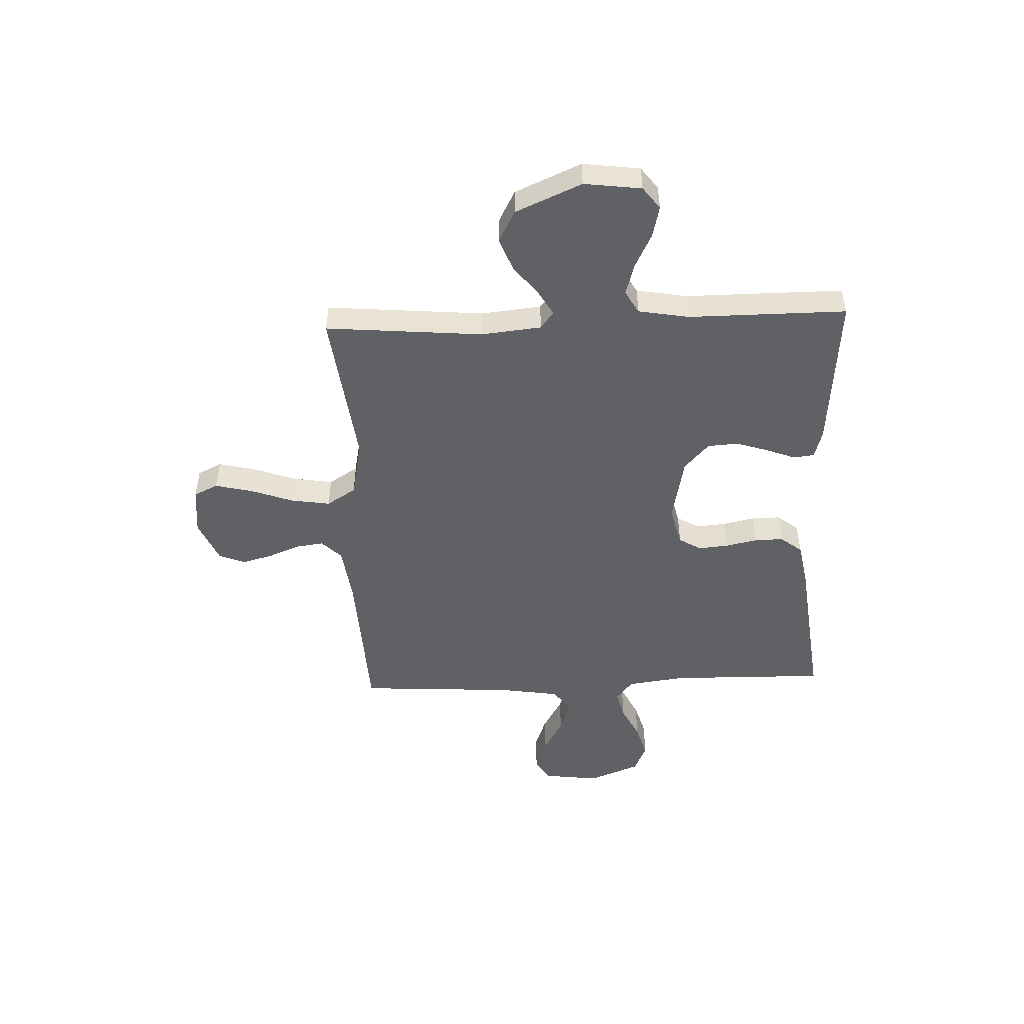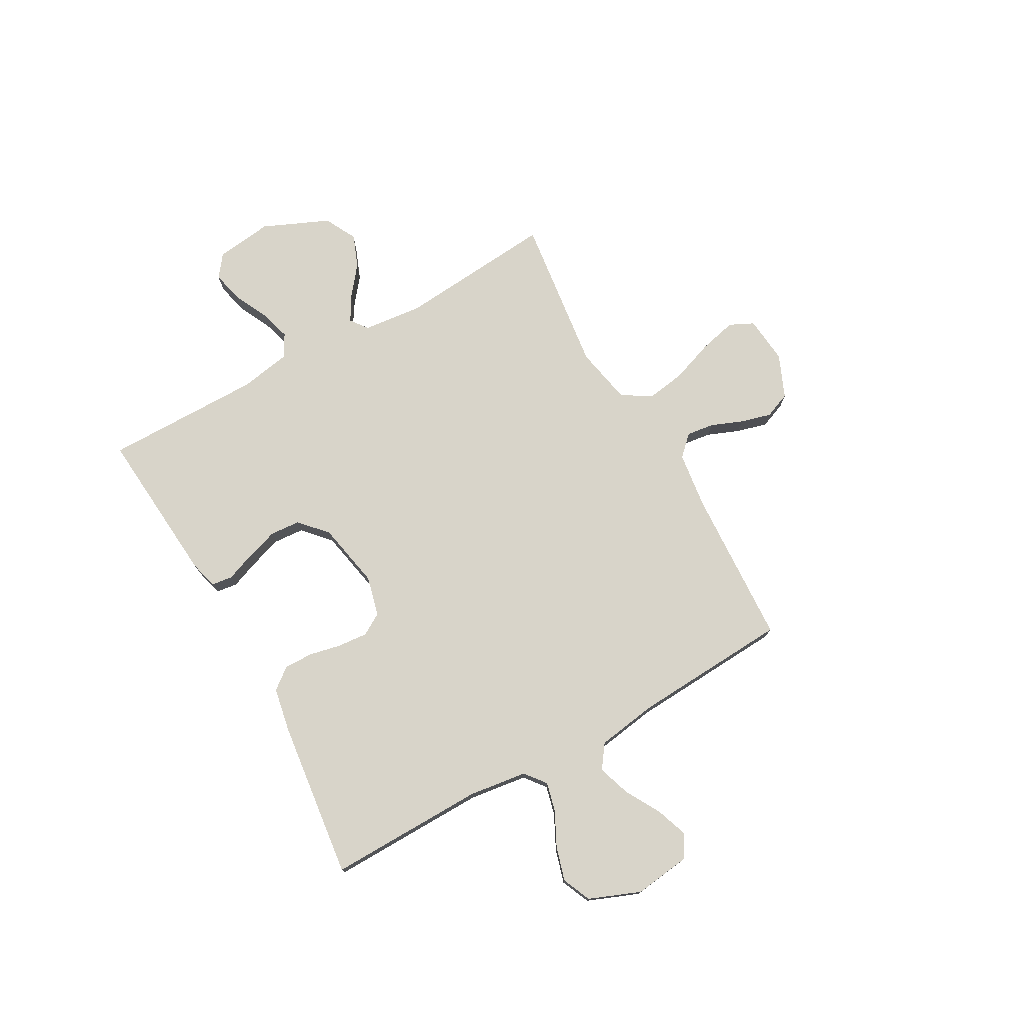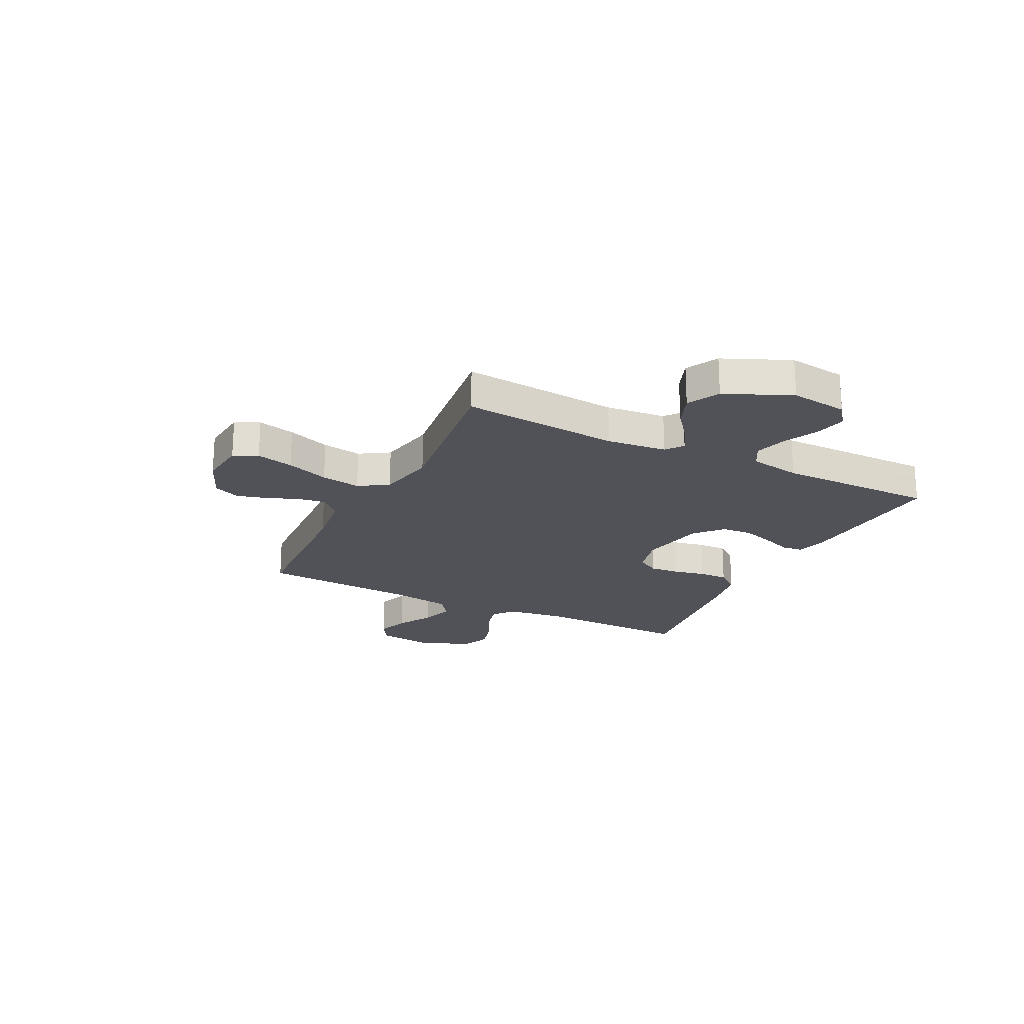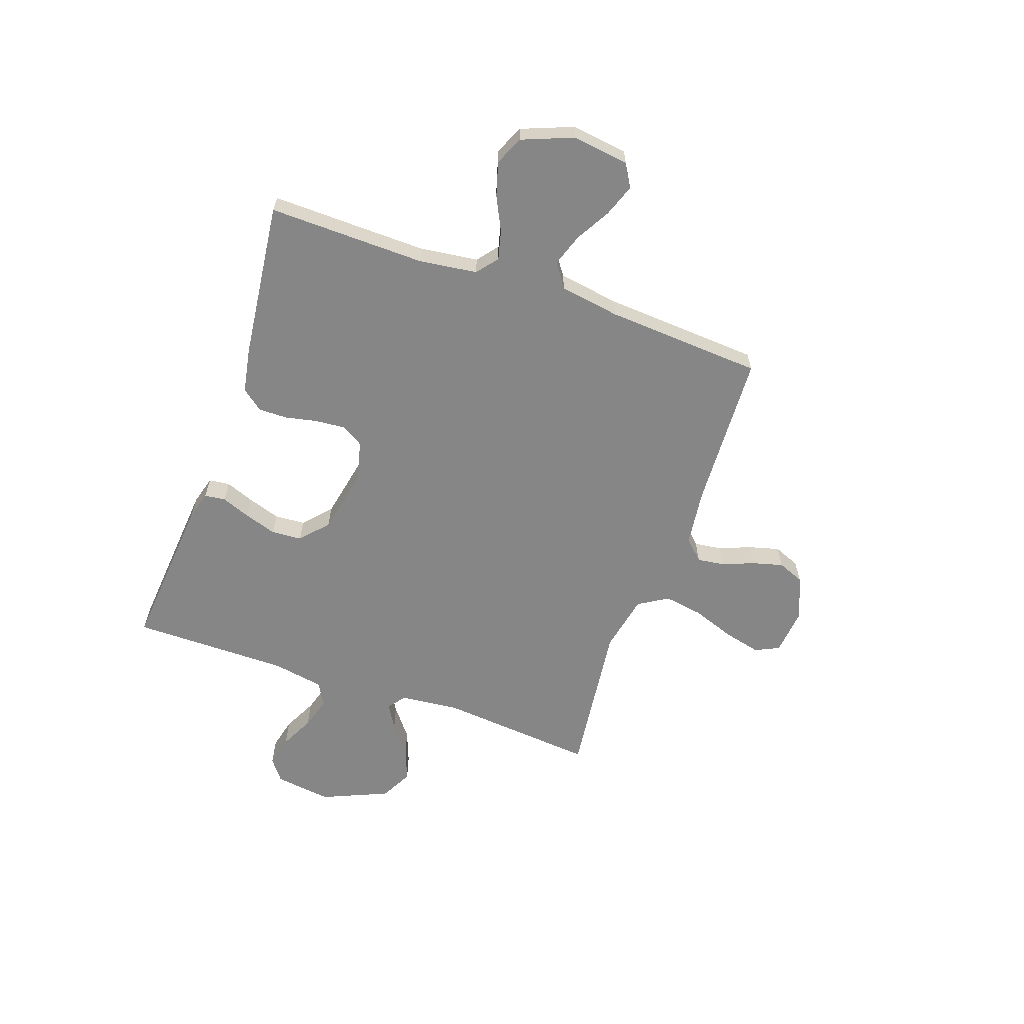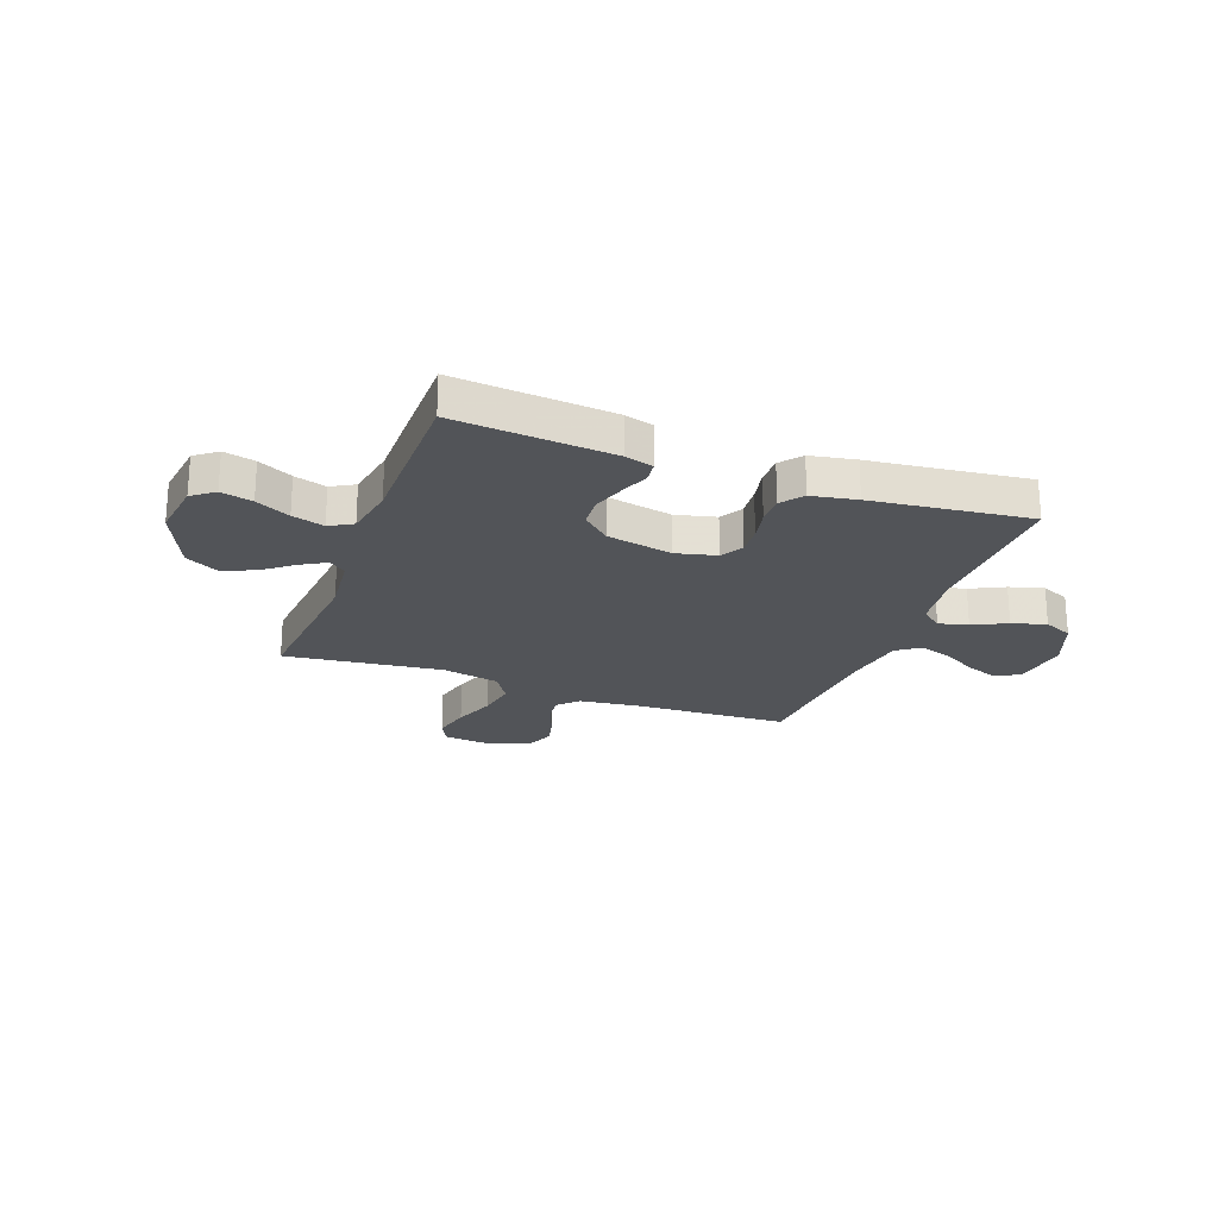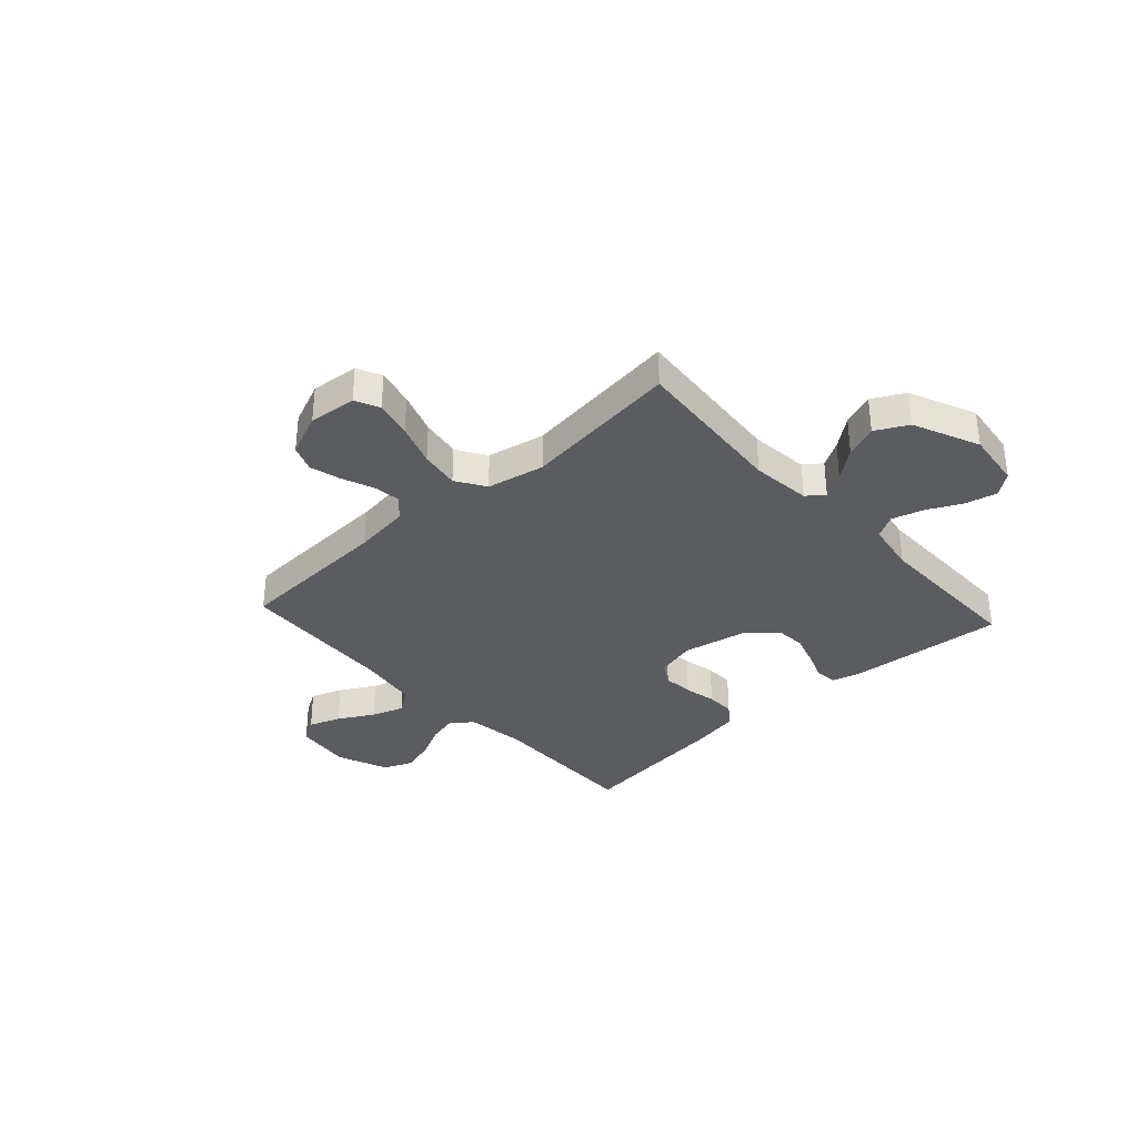
<metadata>
{"format":"obj","ext":"obj","renderer":"f3d","projection":"perspective","resolution":1024,"background":"white","views":[{"elev":-49.0,"azim":92.3,"up":"+Y"},{"elev":75.6,"azim":-119.2,"up":"+Y"},{"elev":-21.5,"azim":63.5,"up":"+Y"},{"elev":-62.0,"azim":-109.5,"up":"+Y"},{"elev":-22.9,"azim":159.5,"up":"+Y"},{"elev":-34.3,"azim":42.4,"up":"+Y"}]}
</metadata>
<code>
v -0.5 0.07 -0.5
v -0.495 0.07 -0.2
v -0.51 0.07 -0.089
v -0.55 0.07 -0.057
v -0.606 0.07 -0.071
v -0.67 0.07 -0.103
v -0.735 0.07 -0.122
v -0.79 0.07 -0.098
v -0.829 0.07 0
v -0.815 0.07 0.108
v -0.771 0.07 0.134
v -0.71 0.07 0.112
v -0.643 0.07 0.074
v -0.581 0.07 0.053
v -0.536 0.07 0.085
v -0.518 0.07 0.2
v -0.5 0.07 0.5
v -0.2 0.07 0.515
v -0.092 0.07 0.529
v -0.055 0.07 0.567
v -0.062 0.07 0.619
v -0.086 0.07 0.679
v -0.102 0.07 0.738
v -0.082 0.07 0.788
v 0 0.07 0.823
v 0.091 0.07 0.814
v 0.113 0.07 0.768
v 0.096 0.07 0.697
v 0.067 0.07 0.616
v 0.055 0.07 0.541
v 0.09 0.07 0.485
v 0.2 0.07 0.463
v 0.5 0.07 0.5
v 0.474 0.07 0.2
v 0.486 0.07 0.086
v 0.519 0.07 0.061
v 0.567 0.07 0.089
v 0.624 0.07 0.134
v 0.686 0.07 0.158
v 0.747 0.07 0.126
v 0.802 0.07 0
v 0.788 0.07 -0.109
v 0.746 0.07 -0.141
v 0.686 0.07 -0.127
v 0.621 0.07 -0.095
v 0.56 0.07 -0.077
v 0.516 0.07 -0.102
v 0.499 0.07 -0.2
v 0.5 0.07 -0.5
v 0.2 0.07 -0.475
v 0.146 0.07 -0.46
v 0.141 0.07 -0.42
v 0.162 0.07 -0.365
v 0.182 0.07 -0.303
v 0.178 0.07 -0.245
v 0.126 0.07 -0.198
v 0 0.07 -0.173
v -0.076 0.07 -0.192
v -0.101 0.07 -0.234
v -0.096 0.07 -0.291
v -0.083 0.07 -0.352
v -0.082 0.07 -0.407
v -0.114 0.07 -0.448
v -0.2 0.07 -0.464
v -0.5 0 -0.5
v -0.495 0 -0.2
v -0.51 0 -0.089
v -0.55 0 -0.057
v -0.606 0 -0.071
v -0.67 0 -0.103
v -0.735 0 -0.122
v -0.79 0 -0.098
v -0.829 0 0
v -0.815 0 0.108
v -0.771 0 0.134
v -0.71 0 0.112
v -0.643 0 0.074
v -0.581 0 0.053
v -0.536 0 0.085
v -0.518 0 0.2
v -0.5 0 0.5
v -0.2 0 0.515
v -0.092 0 0.529
v -0.055 0 0.567
v -0.062 0 0.619
v -0.086 0 0.679
v -0.102 0 0.738
v -0.082 0 0.788
v 0 0 0.823
v 0.091 0 0.814
v 0.113 0 0.768
v 0.096 0 0.697
v 0.067 0 0.616
v 0.055 0 0.541
v 0.09 0 0.485
v 0.2 0 0.463
v 0.5 0 0.5
v 0.474 0 0.2
v 0.486 0 0.086
v 0.519 0 0.061
v 0.567 0 0.089
v 0.624 0 0.134
v 0.686 0 0.158
v 0.747 0 0.126
v 0.802 0 0
v 0.788 0 -0.109
v 0.746 0 -0.141
v 0.686 0 -0.127
v 0.621 0 -0.095
v 0.56 0 -0.077
v 0.516 0 -0.102
v 0.499 0 -0.2
v 0.5 0 -0.5
v 0.2 0 -0.475
v 0.146 0 -0.46
v 0.141 0 -0.42
v 0.162 0 -0.365
v 0.182 0 -0.303
v 0.178 0 -0.245
v 0.126 0 -0.198
v 0 0 -0.173
v -0.076 0 -0.192
v -0.101 0 -0.234
v -0.096 0 -0.291
v -0.083 0 -0.352
v -0.082 0 -0.407
v -0.114 0 -0.448
v -0.2 0 -0.464
f 63 64 1 2
f 60 61 62 63
f 59 60 63 2
f 58 59 2 3
f 57 58 3 4
f 56 57 4
f 50 51 52 53
f 48 49 50 53
f 47 48 53 54
f 42 43 44 45
f 42 45 46
f 41 42 46
f 40 41 46
f 37 38 39 40
f 36 37 40 46
f 35 36 46 47
f 32 33 34
f 31 32 34 35
f 26 27 28 29
f 26 29 30
f 25 26 30
f 24 25 30
f 21 22 23 24
f 20 21 24 30
f 19 20 30 31
f 16 17 18
f 15 16 18 19
f 10 11 12 13
f 10 13 14
f 9 10 14
f 8 9 14
f 5 6 7 8
f 4 5 8 14
f 56 4 14 15
f 35 47 54 55
f 35 55 56
f 31 35 56
f 15 19 31 56
f 66 65 128 127
f 127 126 125 124
f 66 127 124 123
f 67 66 123 122
f 68 67 122 121
f 68 121 120
f 117 116 115 114
f 117 114 113 112
f 118 117 112 111
f 109 108 107 106
f 110 109 106
f 110 106 105
f 110 105 104
f 104 103 102 101
f 110 104 101 100
f 111 110 100 99
f 98 97 96
f 99 98 96 95
f 93 92 91 90
f 94 93 90
f 94 90 89
f 94 89 88
f 88 87 86 85
f 94 88 85 84
f 95 94 84 83
f 82 81 80
f 83 82 80 79
f 77 76 75 74
f 78 77 74
f 78 74 73
f 78 73 72
f 72 71 70 69
f 78 72 69 68
f 79 78 68 120
f 119 118 111 99
f 120 119 99
f 120 99 95
f 120 95 83 79
f 1 65 66 2
f 2 66 67 3
f 3 67 68 4
f 4 68 69 5
f 5 69 70 6
f 6 70 71 7
f 7 71 72 8
f 8 72 73 9
f 9 73 74 10
f 10 74 75 11
f 11 75 76 12
f 12 76 77 13
f 13 77 78 14
f 14 78 79 15
f 15 79 80 16
f 16 80 81 17
f 17 81 82 18
f 18 82 83 19
f 19 83 84 20
f 20 84 85 21
f 21 85 86 22
f 22 86 87 23
f 23 87 88 24
f 24 88 89 25
f 25 89 90 26
f 26 90 91 27
f 27 91 92 28
f 28 92 93 29
f 29 93 94 30
f 30 94 95 31
f 31 95 96 32
f 32 96 97 33
f 33 97 98 34
f 34 98 99 35
f 35 99 100 36
f 36 100 101 37
f 37 101 102 38
f 38 102 103 39
f 39 103 104 40
f 40 104 105 41
f 41 105 106 42
f 42 106 107 43
f 43 107 108 44
f 44 108 109 45
f 45 109 110 46
f 46 110 111 47
f 47 111 112 48
f 48 112 113 49
f 49 113 114 50
f 50 114 115 51
f 51 115 116 52
f 52 116 117 53
f 53 117 118 54
f 54 118 119 55
f 55 119 120 56
f 56 120 121 57
f 57 121 122 58
f 58 122 123 59
f 59 123 124 60
f 60 124 125 61
f 61 125 126 62
f 62 126 127 63
f 63 127 128 64
f 64 128 65 1

</code>
